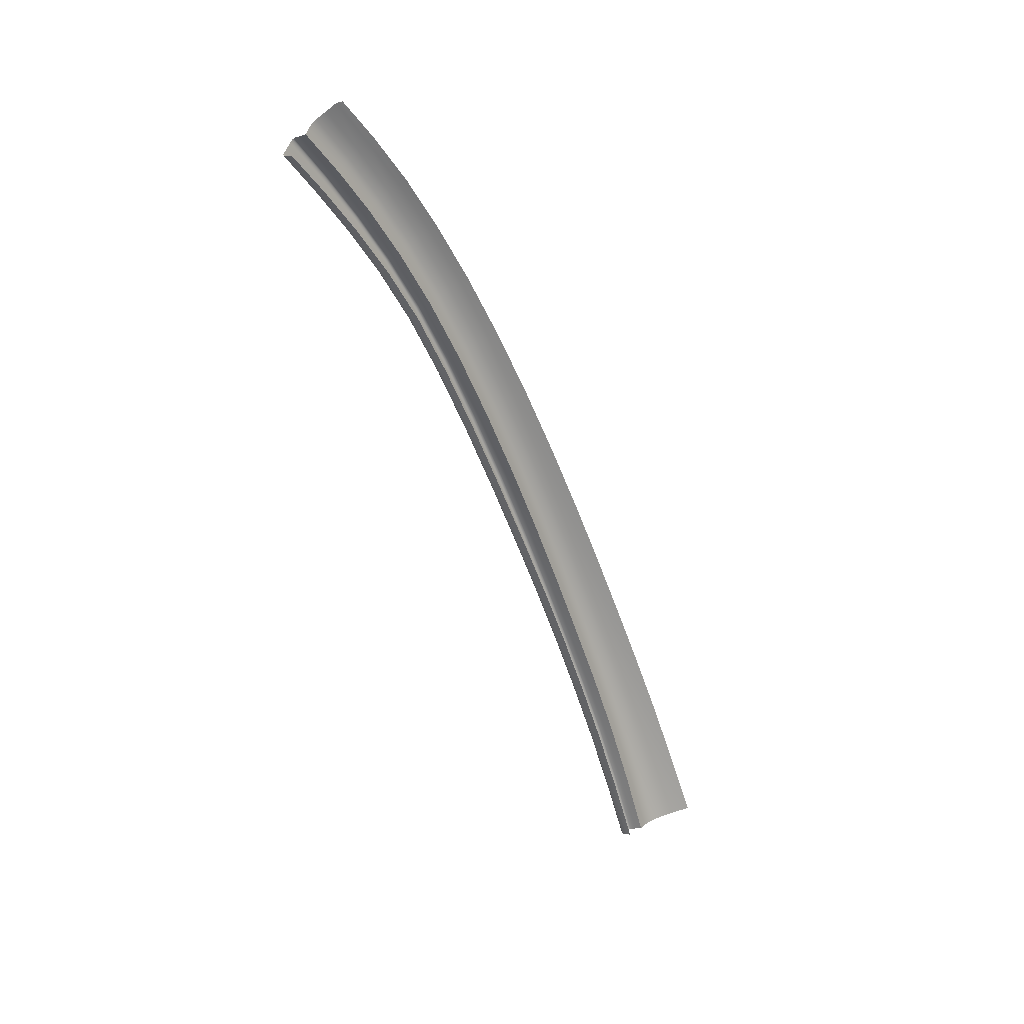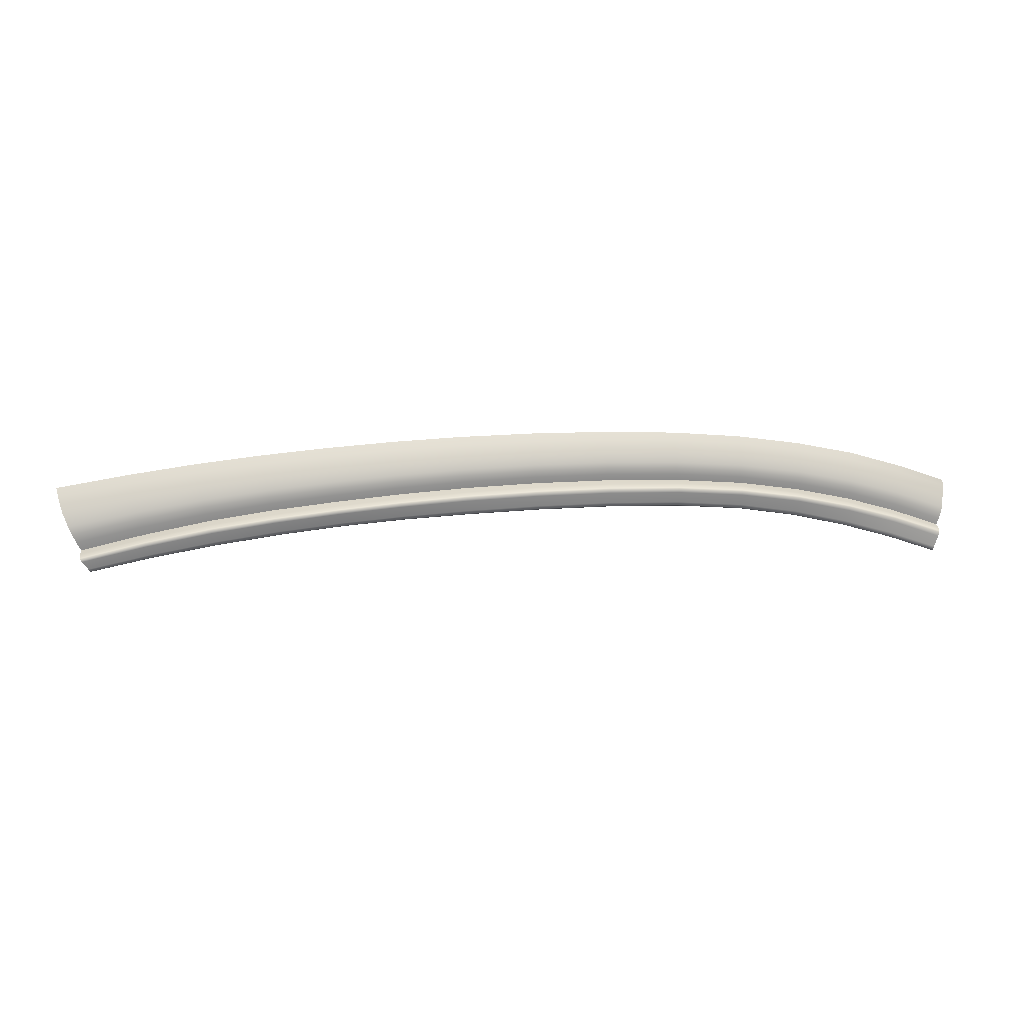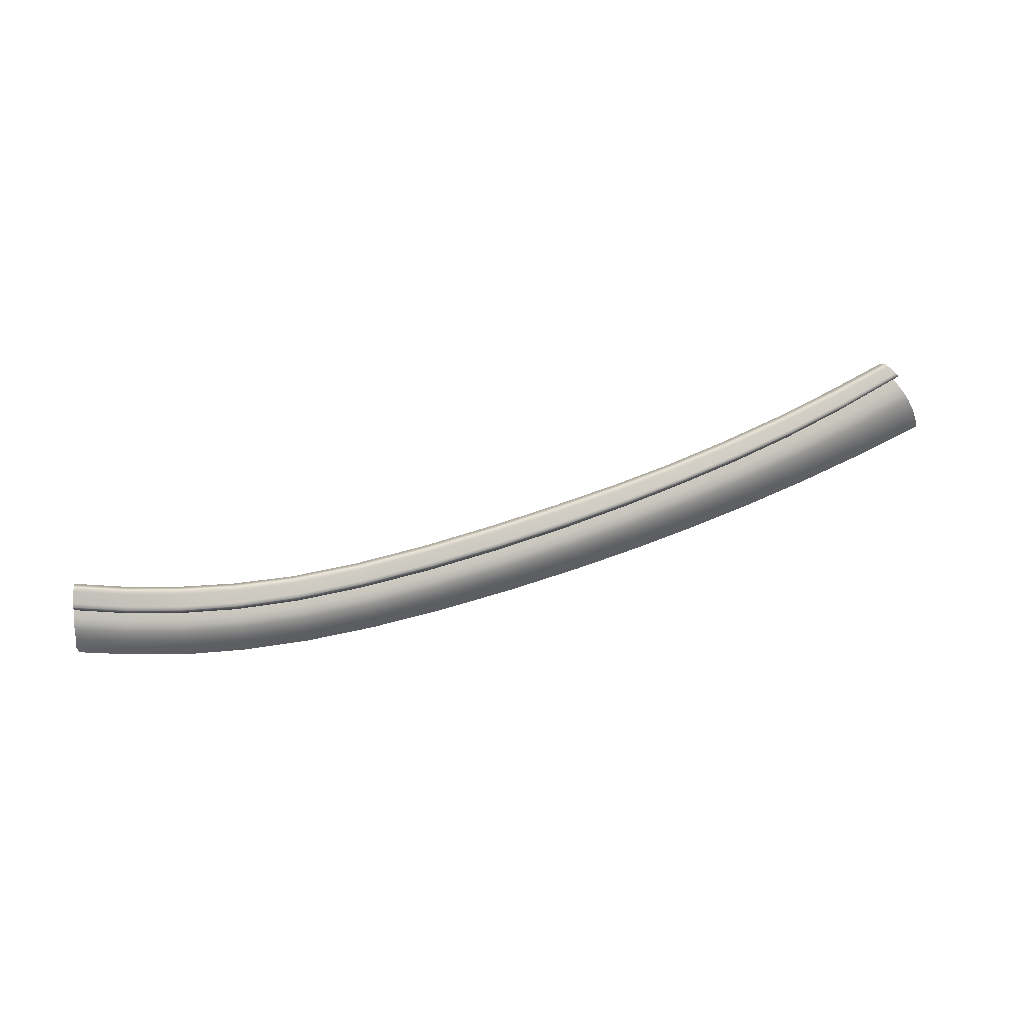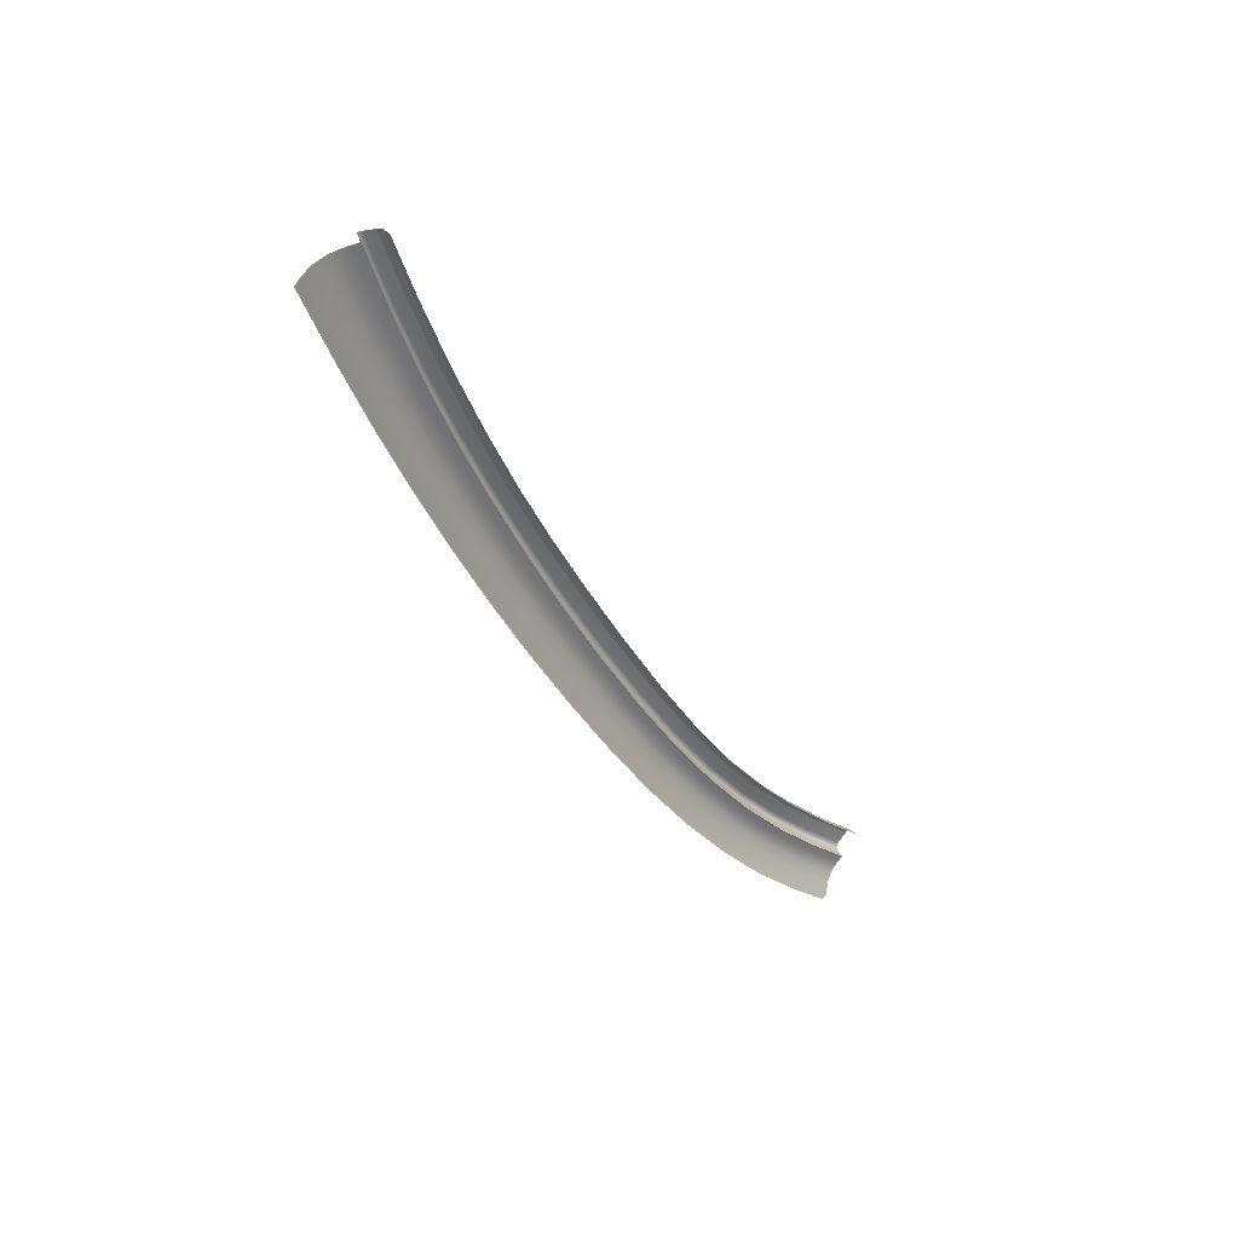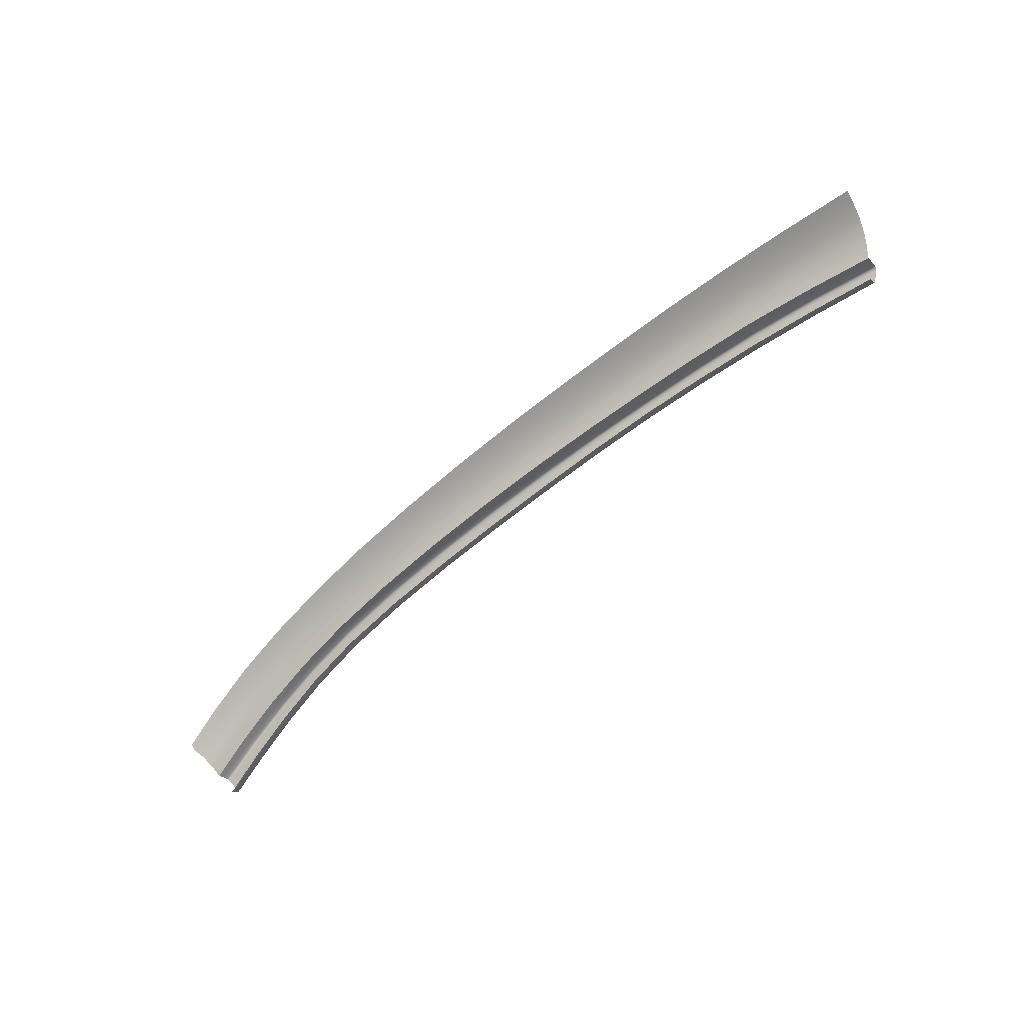
<metadata>
{"format":"obj","ext":"obj","renderer":"f3d","projection":"perspective","resolution":1024,"background":"white","views":[{"elev":-61.8,"azim":110.5,"up":"+Y"},{"elev":52.6,"azim":-6.0,"up":"+Y"},{"elev":62.3,"azim":158.4,"up":"+Z"},{"elev":-41.9,"azim":-65.6,"up":"+Z"},{"elev":-59.7,"azim":-139.9,"up":"+Y"}]}
</metadata>
<code>
v  -63.55 56.06 56.16
v  -63.32 55.5 56.72
v  -56.46 56.75 55.78
v  -56.29 56.22 56.31
v  -70.54 54.55 57.25
v  -70.85 55.16 56.65
v  -35.89 57.61 55.27
v  -35.8 57.13 55.75
v  -28.72 57.56 55.18
v  -28.66 57.09 55.64
v  -42.62 57 55.89
v  -42.73 57.49 55.4
v  -20.99 57.32 55.17
v  -20.96 56.86 55.62
v  -13.11 56.89 55.28
v  -13.1 56.44 55.72
v  -5.555 55.82 55.99
v  -5.547 56.27 55.54
v  1.517 55.41 56
v  1.487 54.97 56.45
v  -49.55 57.21 55.55
v  -49.41 56.71 56.06
v  7.921 53.85 57.13
v  7.997 54.28 56.68
v  13.84 52.92 57.53
v  13.71 52.49 57.98
v  18.92 50.94 58.95
v  19.07 51.36 58.49
v  24.07 49.55 59.58
v  23.9 49.14 60.05
v  -71.38 56.01 55.26
v  -63.94 56.84 54.88
v  -42.92 58.18 54.28
v  -36.05 58.28 54.18
v  -28.83 58.21 54.11
v  -21.05 57.95 54.13
v  1.561 56.03 54.99
v  -5.533 56.89 54.52
v  -13.12 57.51 54.25
v  -56.75 57.48 54.58
v  -49.77 57.92 54.4
v  14.01 53.51 56.51
v  8.104 54.89 55.67
v  19.29 51.94 57.45
v  24.31 50.12 58.5
v  -5.565 55.25 56.35
v  -13.1 55.86 56.09
v  1.45 54.4 56.81
v  -63.07 54.77 57.17
v  -56.11 55.54 56.73
v  -70.2 53.76 57.75
v  -35.71 56.52 56.13
v  -28.59 56.49 56.02
v  -42.49 56.37 56.29
v  -20.93 56.27 55.99
v  -49.26 56.06 56.46
v  7.825 53.29 57.49
v  13.55 51.95 58.35
v  18.72 50.41 59.33
v  23.68 48.61 60.44
v  -5.576 54.6 56.66
v  -13.09 55.21 56.4
v  1.409 53.76 57.12
v  -62.81 53.96 57.56
v  -55.91 54.78 57.1
v  -69.85 52.88 58.17
v  -35.6 55.83 56.46
v  -28.52 55.82 56.34
v  -42.37 55.66 56.63
v  -20.89 55.61 56.31
v  -49.11 55.33 56.81
v  7.718 52.66 57.8
v  13.37 51.33 58.66
v  18.5 49.8 59.65
v  23.43 48.01 60.77
v  -13.12 57.94 52.92
v  -5.516 57.32 53.25
v  1.6 56.45 53.77
v  -71.77 56.59 53.6
v  -64.23 57.38 53.25
v  -56.97 57.98 53
v  -43.06 58.64 52.77
v  -36.16 58.73 52.69
v  -28.91 58.65 52.67
v  -21.08 58.39 52.73
v  -49.94 58.4 52.85
v  8.188 55.3 54.47
v  14.14 53.92 55.33
v  19.49 52.33 56.28
v  24.63 50.48 57.35
v  -5.457 57.52 52.4
v  -13.08 58.15 52.02
v  1.678 56.66 52.94
v  -64.36 57.62 52.24
v  -57.06 58.21 51.98
v  -71.94 56.84 52.58
v  -36.19 58.95 51.71
v  -28.92 58.87 51.7
v  -43.11 58.86 51.77
v  -21.07 58.6 51.8
v  -50.01 58.62 51.84
v  8.29 55.51 53.67
v  14.27 54.12 54.52
v  24.5 50.86 56.78
v  19.7 52.48 55.6
g _4136_17_18A5_R_1_DaS__4136_17_18A5_R
f 1 2 3
f 3 2 4
f 2 1 5
f 5 1 6
f 7 8 9
f 9 8 10
f 8 7 11
f 11 7 12
f 13 14 15
f 15 14 16
f 14 13 10
f 10 13 9
f 17 18 16
f 16 18 15
f 18 17 19
f 19 17 20
f 21 22 12
f 12 22 11
f 22 21 4
f 4 21 3
f 23 24 20
f 20 24 19
f 24 23 25
f 25 23 26
f 27 28 26
f 26 28 25
f 28 27 29
f 29 27 30
f 31 6 32
f 32 6 1
f 33 12 34
f 34 12 7
f 35 9 36
f 36 9 13
f 19 37 18
f 18 37 38
f 39 15 38
f 38 15 18
f 3 40 1
f 1 40 32
f 9 35 7
f 7 35 34
f 15 39 13
f 13 39 36
f 40 3 41
f 41 3 21
f 12 33 21
f 21 33 41
f 25 42 24
f 24 42 43
f 37 19 43
f 43 19 24
f 42 25 44
f 44 25 28
f 29 45 28
f 28 45 44
f 46 17 47
f 47 17 16
f 17 46 20
f 20 46 48
f 2 49 4
f 4 49 50
f 49 2 51
f 51 2 5
f 8 52 10
f 10 52 53
f 52 8 54
f 54 8 11
f 14 55 16
f 16 55 47
f 55 14 53
f 53 14 10
f 22 56 11
f 11 56 54
f 56 22 50
f 50 22 4
f 57 23 48
f 48 23 20
f 23 57 26
f 26 57 58
f 59 27 58
f 58 27 26
f 27 59 30
f 30 59 60
f 61 46 62
f 62 46 47
f 46 61 48
f 48 61 63
f 49 64 50
f 50 64 65
f 64 49 66
f 66 49 51
f 52 67 53
f 53 67 68
f 67 52 69
f 69 52 54
f 55 70 47
f 47 70 62
f 70 55 68
f 68 55 53
f 56 71 54
f 54 71 69
f 71 56 65
f 65 56 50
f 72 57 63
f 63 57 48
f 57 72 58
f 58 72 73
f 74 59 73
f 73 59 58
f 59 74 60
f 60 74 75
f 76 39 77
f 77 39 38
f 37 78 38
f 38 78 77
f 79 31 80
f 80 31 32
f 40 81 32
f 32 81 80
f 82 33 83
f 83 33 34
f 35 84 34
f 34 84 83
f 84 35 85
f 85 35 36
f 39 76 36
f 36 76 85
f 81 40 86
f 86 40 41
f 33 82 41
f 41 82 86
f 78 37 87
f 87 37 43
f 42 88 43
f 43 88 87
f 88 42 89
f 89 42 44
f 45 90 44
f 44 90 89
f 77 91 76
f 76 91 92
f 91 77 93
f 93 77 78
f 94 80 95
f 95 80 81
f 80 94 79
f 79 94 96
f 97 83 98
f 98 83 84
f 83 97 82
f 82 97 99
f 100 85 92
f 92 85 76
f 85 100 84
f 84 100 98
f 101 86 99
f 99 86 82
f 86 101 81
f 81 101 95
f 87 102 78
f 78 102 93
f 102 87 103
f 103 87 88
f 90 104 89
f 89 104 105
f 89 105 88
f 88 105 103
v  -55.49 53.94 59.34
v  -55.78 54.94 58.93
v  -62.45 53.19 59.75
v  -62.7 54.14 59.36
v  -69.64 53.11 59.91
v  -69.13 52.24 60.27
v  -69.85 53.18 58.92
v  -62.81 54.26 58.33
v  -69.85 52.88 58.17
v  -62.81 53.96 57.56
v  -55.92 55.08 57.9
v  -55.91 54.78 57.1
v  -55.91 55.26 58.49
v  -62.8 54.45 58.92
v  -69.84 53.37 59.49
v  -62.33 52.31 59.38
v  -62.32 51.94 58.86
v  -55.33 53.05 58.98
v  -55.33 52.7 58.43
v  -68.9 51.43 59.87
v  -68.89 51.06 59.35
v  -62.34 52.63 59.75
v  -68.93 51.74 60.24
v  -55.35 53.37 59.34
v  -62.38 52.88 59.85
v  -68.99 51.97 60.35
v  -55.39 53.62 59.45
v  -62.77 54.41 59.21
v  -69.78 53.35 59.77
v  -55.87 55.23 58.78
v  -48.95 55.49 58.66
v  -48.61 54.47 59.06
v  -41.91 54.78 58.87
v  -42.22 55.83 58.47
v  -13.17 54.29 58.77
v  -13.1 55.34 58.27
v  -20.9 54.68 58.69
v  -20.88 55.75 58.2
v  -28.47 55.96 58.22
v  -28.41 54.87 58.69
v  1.287 53.89 58.9
v  1.121 52.82 59.38
v  7.46 52.84 59.57
v  7.211 51.73 60.09
v  12.7 50.44 61.01
v  13.02 51.56 60.44
v  -35.5 55.98 58.32
v  -35.31 54.91 58.75
v  -5.619 54.72 58.48
v  -5.728 53.67 58.96
v  -48.45 53.58 58.69
v  -48.44 53.21 58.14
v  -41.77 53.9 58.48
v  -41.77 53.53 57.94
v  -48.46 53.9 59.05
v  -41.79 54.22 58.85
v  -49.11 55.63 57.64
v  -49.11 55.33 56.81
v  -42.36 55.96 57.45
v  -42.37 55.66 56.63
v  -49.1 55.81 58.23
v  -42.35 56.15 58.04
v  -20.92 53.76 58.36
v  -20.93 53.37 57.83
v  -13.21 53.38 58.44
v  -13.23 52.99 57.91
v  -28.39 53.95 58.35
v  -28.4 53.57 57.82
v  -20.91 54.09 58.72
v  -28.39 54.28 58.71
v  -13.2 53.71 58.8
v  -28.51 56.13 57.16
v  -20.88 55.92 57.12
v  -28.52 55.82 56.34
v  -20.89 55.61 56.31
v  -13.08 55.52 57.19
v  -13.09 55.21 56.4
v  -20.87 56.11 57.72
v  -13.07 55.7 57.79
v  -28.5 56.31 57.75
v  1.363 54.08 57.83
v  7.575 53 58.52
v  1.409 53.76 57.12
v  7.718 52.66 57.8
v  13.37 51.33 58.66
v  13.17 51.7 59.39
v  7.562 53.2 59.1
v  13.16 51.9 59.96
v  1.358 54.26 58.42
v  -35.6 56.13 57.29
v  -35.6 55.83 56.46
v  -35.59 56.32 57.88
v  -35.24 53.63 57.84
v  -35.23 54.01 58.38
v  -35.24 54.33 58.75
v  -5.792 52.76 58.64
v  -5.803 52.38 58.1
v  1.03 51.9 59.05
v  1.019 51.52 58.47
v  -5.779 53.09 58.99
v  1.046 52.22 59.41
v  -5.574 54.91 57.4
v  -5.576 54.6 56.66
v  -5.573 55.09 58
v  22.52 46.33 62.89
v  17.62 48.08 61.79
v  22.49 45.95 62.38
v  17.59 47.69 61.24
v  12.53 49.53 60.72
v  12.51 49.15 60.16
v  12.56 49.85 61.07
v  17.65 48.41 62.14
v  22.55 46.65 63.24
v  7.103 51.13 60.13
v  7.138 51.38 60.22
v  1.07 52.48 59.5
v  12.6 50.1 61.16
v  -5.761 53.34 59.09
v  -13.19 53.96 58.89
v  -20.9 54.34 58.81
v  -28.39 54.53 58.81
v  -35.26 54.58 58.85
v  -41.82 54.45 58.96
v  -48.51 54.14 59.16
v  -49.05 55.78 58.51
v  -42.31 56.12 58.32
v  -35.56 56.28 58.16
v  -28.49 56.27 58.05
v  -20.87 56.06 58.02
v  -13.08 55.65 58.09
v  -5.586 55.04 58.3
v  1.337 54.2 58.72
v  7.532 53.15 59.39
v  13.12 51.87 60.25
v  18.18 50.02 61.42
v  17.81 48.97 62.05
v  22.74 47.18 63.15
v  23.17 48.16 62.49
v  18.36 50.16 60.36
v  18.35 50.36 60.9
v  23.39 48.33 61.44
v  23.38 48.52 61.96
v  18.5 49.8 59.65
v  23.43 48.01 60.77
v  7.081 50.81 59.77
v  7.065 50.4 59.19
v  17.7 48.65 62.22
v  22.61 46.88 63.32
v  18.3 50.33 61.19
v  23.31 48.46 62.25
g _4136_17_18A5_R__4136_17_18A5_R_2_D
f 106 107 108
f 108 107 109
f 110 111 109
f 109 111 108
f 112 113 114
f 114 113 115
f 113 116 115
f 115 116 117
f 116 113 118
f 118 113 119
f 113 112 119
f 119 112 120
f 121 122 123
f 123 122 124
f 121 125 122
f 122 125 126
f 121 127 125
f 125 127 128
f 127 121 129
f 129 121 123
f 130 108 131
f 131 108 111
f 108 130 106
f 106 130 132
f 130 127 132
f 132 127 129
f 127 130 128
f 128 130 131
f 133 119 134
f 134 119 120
f 119 133 118
f 118 133 135
f 133 109 135
f 135 109 107
f 109 133 110
f 110 133 134
f 107 106 136
f 136 106 137
f 138 139 137
f 137 139 136
f 140 141 142
f 142 141 143
f 144 145 143
f 143 145 142
f 146 147 148
f 148 147 149
f 150 151 149
f 149 151 148
f 139 138 152
f 152 138 153
f 145 144 153
f 153 144 152
f 141 140 154
f 154 140 155
f 147 146 155
f 155 146 154
f 156 157 158
f 158 157 159
f 156 123 157
f 157 123 124
f 156 160 123
f 123 160 129
f 160 156 161
f 161 156 158
f 116 162 117
f 117 162 163
f 162 164 163
f 163 164 165
f 162 166 164
f 164 166 167
f 166 162 118
f 118 162 116
f 168 169 170
f 170 169 171
f 168 172 169
f 169 172 173
f 168 174 172
f 172 174 175
f 168 170 174
f 174 170 176
f 177 178 179
f 179 178 180
f 181 182 178
f 178 182 180
f 178 183 181
f 181 183 184
f 178 177 183
f 183 177 185
f 186 187 188
f 188 187 189
f 190 189 191
f 191 189 187
f 187 192 191
f 191 192 193
f 192 187 194
f 194 187 186
f 164 195 165
f 165 195 196
f 195 177 196
f 196 177 179
f 195 197 177
f 177 197 185
f 197 195 167
f 167 195 164
f 173 172 198
f 198 172 199
f 199 158 198
f 198 158 159
f 199 200 158
f 158 200 161
f 200 199 175
f 175 199 172
f 201 202 203
f 203 202 204
f 202 201 171
f 171 201 170
f 201 205 170
f 170 205 176
f 205 201 206
f 206 201 203
f 207 208 181
f 181 208 182
f 188 208 186
f 186 208 207
f 207 209 186
f 186 209 194
f 209 207 184
f 184 207 181
f 210 211 212
f 212 211 213
f 211 214 213
f 213 214 215
f 214 211 216
f 216 211 217
f 217 211 218
f 218 211 210
f 219 220 206
f 206 220 221
f 220 149 221
f 221 149 147
f 149 220 150
f 150 220 222
f 220 219 222
f 222 219 216
f 223 205 221
f 221 205 206
f 205 223 176
f 176 223 224
f 223 155 224
f 224 155 140
f 155 223 147
f 147 223 221
f 225 142 226
f 226 142 145
f 142 225 140
f 140 225 224
f 225 174 224
f 224 174 176
f 174 225 175
f 175 225 226
f 200 227 161
f 161 227 228
f 227 153 228
f 228 153 138
f 153 227 145
f 145 227 226
f 227 200 226
f 226 200 175
f 229 160 228
f 228 160 161
f 160 229 129
f 129 229 132
f 229 137 132
f 132 137 106
f 137 229 138
f 138 229 228
f 230 136 231
f 231 136 139
f 136 230 107
f 107 230 135
f 230 166 135
f 135 166 118
f 166 230 167
f 167 230 231
f 232 152 233
f 233 152 144
f 152 232 139
f 139 232 231
f 232 197 231
f 231 197 167
f 197 232 185
f 185 232 233
f 183 234 184
f 184 234 235
f 234 143 235
f 235 143 141
f 143 234 144
f 144 234 233
f 234 183 233
f 233 183 185
f 236 154 237
f 237 154 146
f 154 236 141
f 141 236 235
f 236 209 235
f 235 209 184
f 209 236 194
f 194 236 237
f 238 148 239
f 239 148 151
f 148 238 146
f 146 238 237
f 238 192 237
f 237 192 194
f 192 238 193
f 193 238 239
f 151 150 240
f 240 150 241
f 242 243 241
f 241 243 240
f 244 245 246
f 246 245 247
f 245 244 193
f 193 244 191
f 191 244 190
f 190 244 248
f 249 248 246
f 246 248 244
f 203 250 206
f 206 250 219
f 250 214 219
f 219 214 216
f 214 250 215
f 215 250 251
f 250 203 251
f 251 203 204
f 217 252 216
f 216 252 222
f 252 241 222
f 222 241 150
f 241 252 242
f 242 252 253
f 252 217 253
f 253 217 218
f 254 245 239
f 239 245 193
f 245 254 247
f 247 254 255
f 254 240 255
f 255 240 243
f 240 254 151
f 151 254 239

</code>
